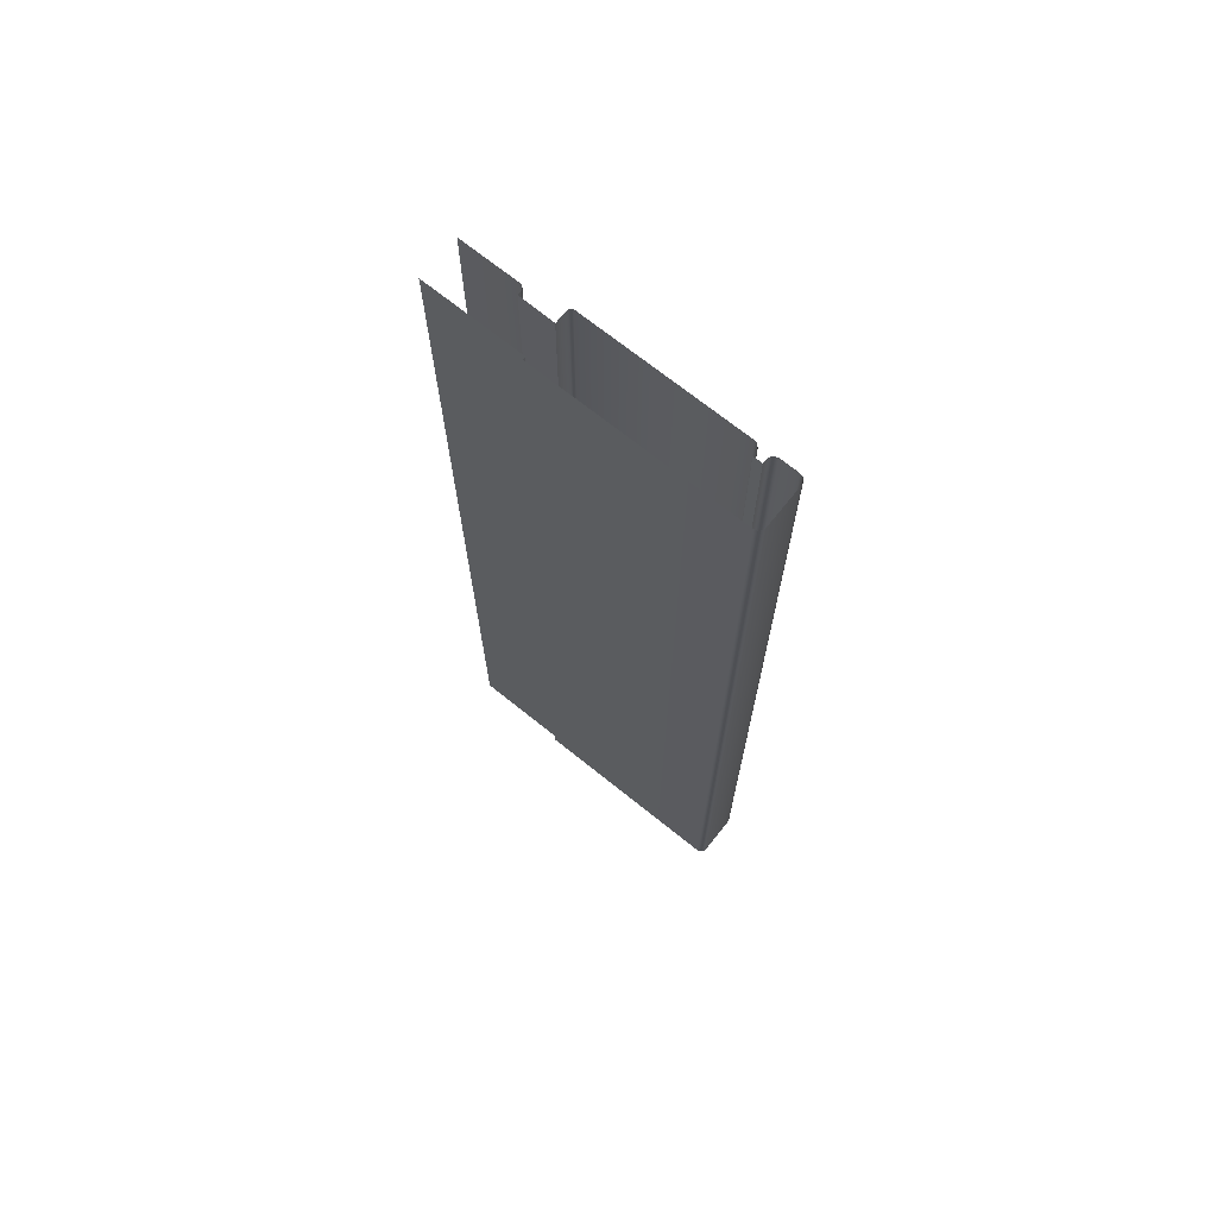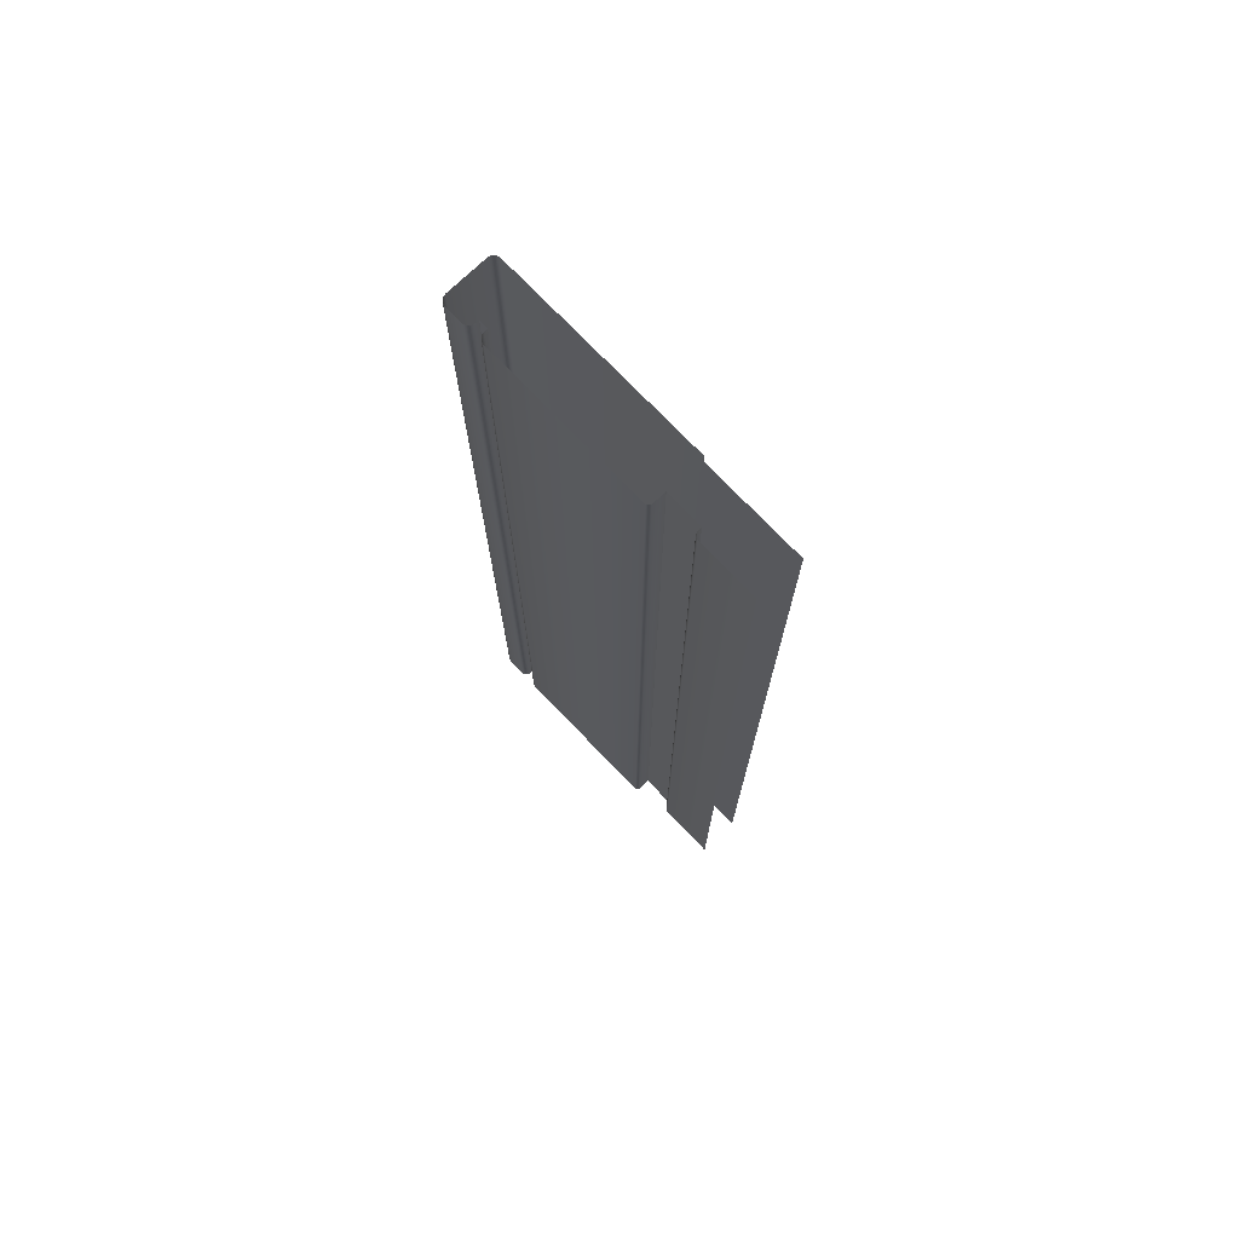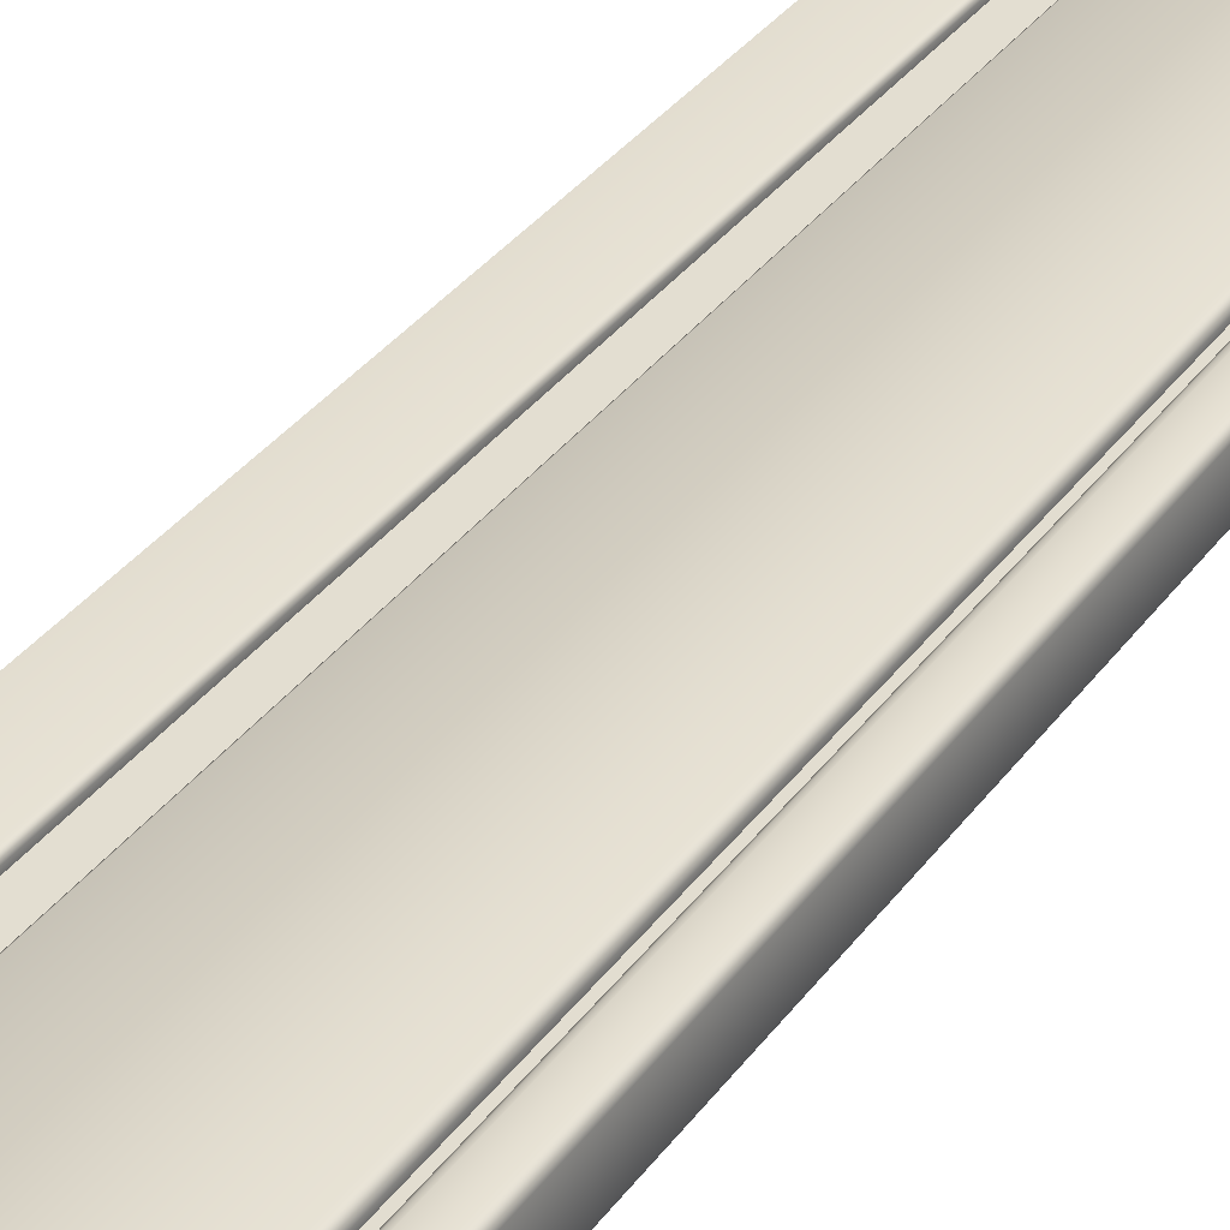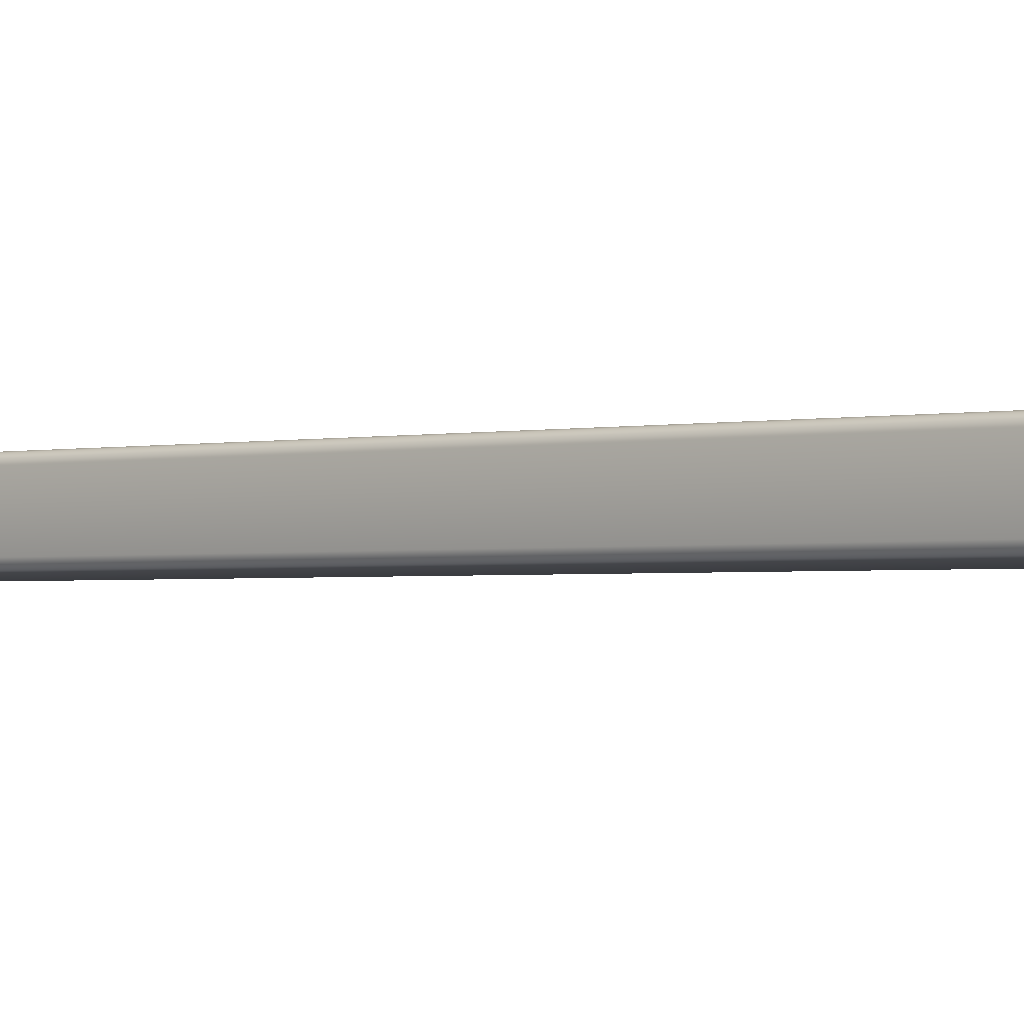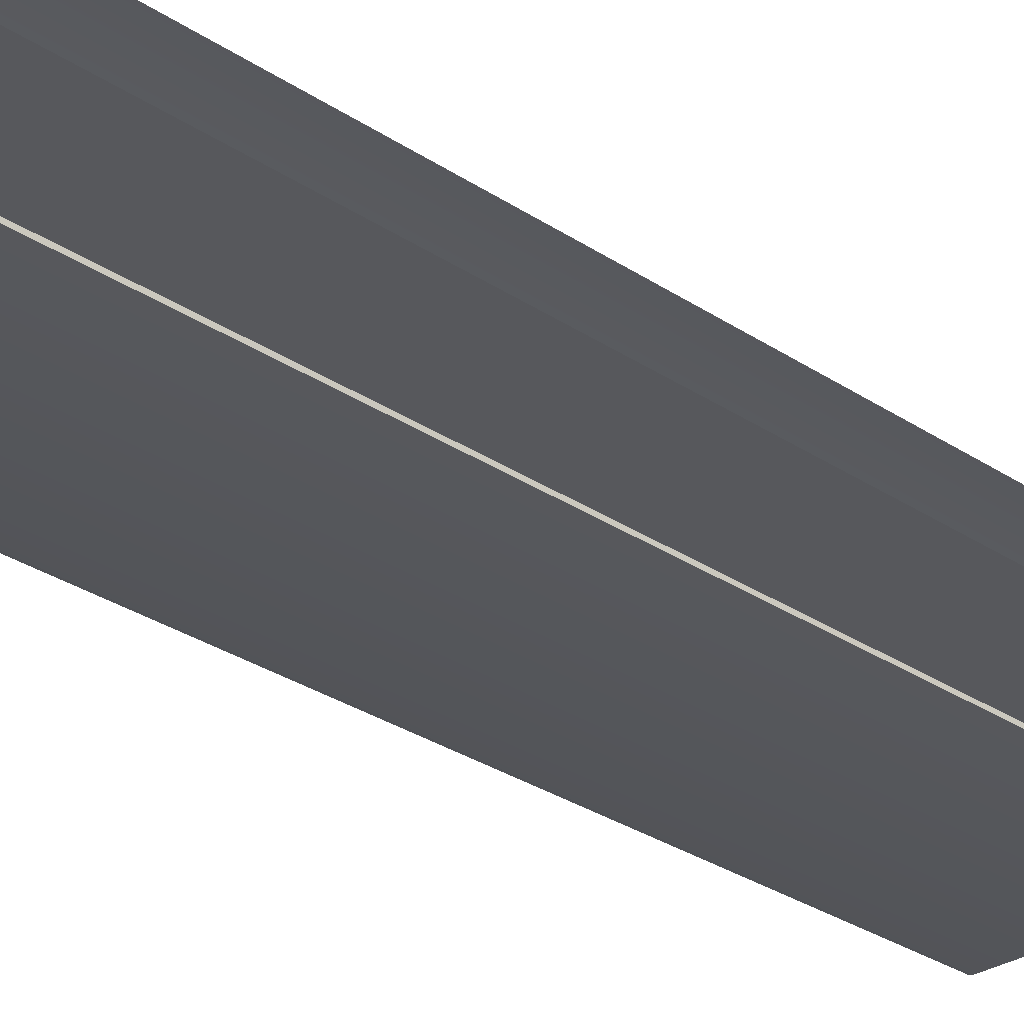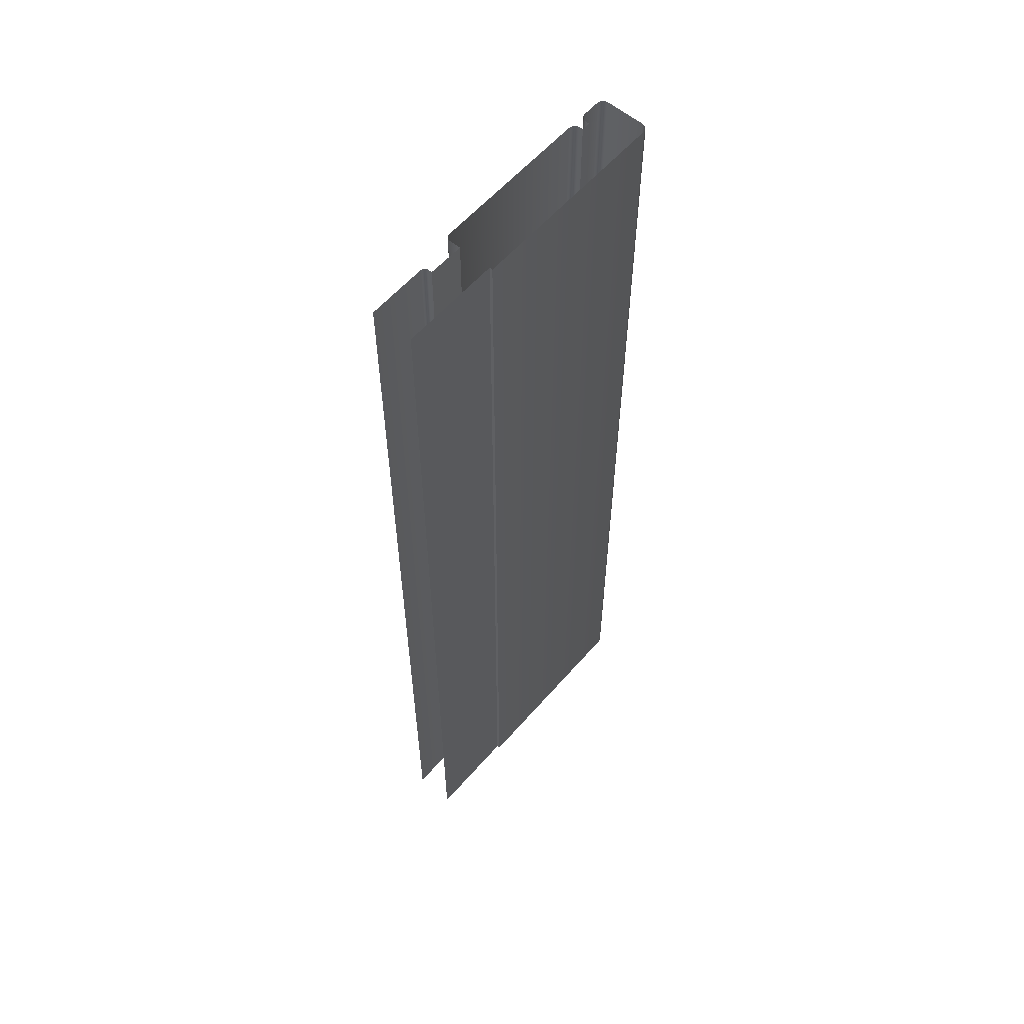
<metadata>
{"format":"obj","ext":"obj","renderer":"f3d","projection":"perspective","resolution":1024,"background":"white","views":[{"elev":70.9,"azim":-141.3,"up":"+Y"},{"elev":74.4,"azim":46.2,"up":"+Y"},{"elev":35.3,"azim":-148.8,"up":"+Z"},{"elev":-1.6,"azim":-48.4,"up":"+Z"},{"elev":-28.7,"azim":44.6,"up":"+Z"},{"elev":58.9,"azim":130.7,"up":"+Y"}]}
</metadata>
<code>
o LT_11_CL1/LT_11_CL/mesh42/mesh42-geometry#mesh42-geometry
v -0.6901 0.1669 0.343
v -0.6997 -0.3745 0.343
v -0.6901 -0.3745 0.343
v -0.6997 0.1669 0.343
v -0.6883 0.1669 0.3425
v -0.7015 -0.3745 0.3425
v -0.6883 -0.3745 0.3425
v -0.7015 0.1669 0.3425
v -0.6869 -0.3745 0.3412
v -0.7028 0.1669 0.3412
v -0.6869 0.1669 0.3412
v -0.7028 -0.3745 0.3412
v -0.6865 -0.3745 0.3394
v -0.7033 0.1669 0.3394
v -0.6865 0.1669 0.3394
v -0.7033 -0.3745 0.3394
v -0.6865 -0.3745 0.3374
v -0.7033 0.1669 0.3175
v -0.6865 0.1669 0.3374
v -0.7033 -0.3745 0.3175
v -0.6816 0.1669 0.3374
v -0.7028 0.1669 0.3157
v -0.6816 -0.3745 0.3374
v -0.7028 -0.3745 0.3157
v -0.6816 -0.3745 0.3394
v -0.7015 0.1669 0.3144
v -0.6816 0.1669 0.3394
v -0.7015 -0.3745 0.3144
v -0.6812 -0.3745 0.3412
v -0.6997 -0.3745 0.3139
v -0.6812 0.1669 0.3412
v -0.6997 0.1669 0.3139
v -0.6798 -0.3745 0.3425
v -0.5878 -0.3745 0.3139
v -0.6798 0.1669 0.3425
v -0.5878 0.1669 0.3139
v -0.678 0.1669 0.343
v -0.5878 0.1669 0.3156
v -0.678 -0.3745 0.343
v -0.5878 -0.3745 0.3156
v -0.5895 0.1669 0.343
v -0.5338 -0.3745 0.3156
v -0.5895 -0.3745 0.343
v -0.5338 0.1669 0.3156
v -0.5878 -0.3745 0.3413
v -0.5878 0.1669 0.3413
v -0.5878 -0.3745 0.3338
v -0.5878 0.1669 0.3338
v -0.5685 0.1669 0.3342
v -0.5685 -0.3745 0.3342
v -0.5685 -0.3745 0.3364
v -0.5685 0.1669 0.3364
v -0.5682 -0.3745 0.3376
v -0.5682 0.1669 0.3376
v -0.5673 0.1669 0.3384
v -0.5673 -0.3745 0.3384
v -0.5661 0.1669 0.3388
v -0.5661 -0.3745 0.3388
v -0.5338 0.1669 0.3388
v -0.5338 -0.3745 0.3388
f 1 2 3
f 2 1 4
f 3 5 1
f 4 6 2
f 5 3 7
f 6 4 8
f 9 5 7
f 10 6 8
f 5 9 11
f 6 10 12
f 13 11 9
f 14 12 10
f 11 13 15
f 12 14 16
f 17 15 13
f 18 16 14
f 15 17 19
f 16 18 20
f 17 21 19
f 22 20 18
f 21 17 23
f 20 22 24
f 25 21 23
f 26 24 22
f 21 25 27
f 24 26 28
f 29 27 25
f 26 30 28
f 27 29 31
f 30 26 32
f 33 31 29
f 32 34 30
f 31 33 35
f 34 32 36
f 33 37 35
f 38 34 36
f 37 33 39
f 34 38 40
f 39 41 37
f 38 42 40
f 41 39 43
f 42 38 44
f 45 41 43
f 41 45 46
f 47 46 45
f 46 47 48
f 47 49 48
f 49 47 50
f 51 49 50
f 49 51 52
f 53 52 51
f 52 53 54
f 53 55 54
f 55 53 56
f 56 57 55
f 57 56 58
f 58 59 57
f 59 58 60
f 3 2 1
f 4 1 2
f 1 5 3
f 2 6 4
f 7 3 5
f 8 4 6
f 7 5 9
f 8 6 10
f 11 9 5
f 12 10 6
f 9 11 13
f 10 12 14
f 15 13 11
f 16 14 12
f 13 15 17
f 14 16 18
f 19 17 15
f 20 18 16
f 19 21 17
f 18 20 22
f 23 17 21
f 24 22 20
f 23 21 25
f 22 24 26
f 27 25 21
f 28 26 24
f 25 27 29
f 28 30 26
f 31 29 27
f 32 26 30
f 29 31 33
f 30 34 32
f 35 33 31
f 36 32 34
f 35 37 33
f 36 34 38
f 39 33 37
f 40 38 34
f 37 41 39
f 40 42 38
f 43 39 41
f 44 38 42
f 43 41 45
f 46 45 41
f 45 46 47
f 48 47 46
f 48 49 47
f 50 47 49
f 50 49 51
f 52 51 49
f 51 52 53
f 54 53 52
f 54 55 53
f 56 53 55
f 55 57 56
f 58 56 57
f 57 59 58
f 60 58 59

</code>
